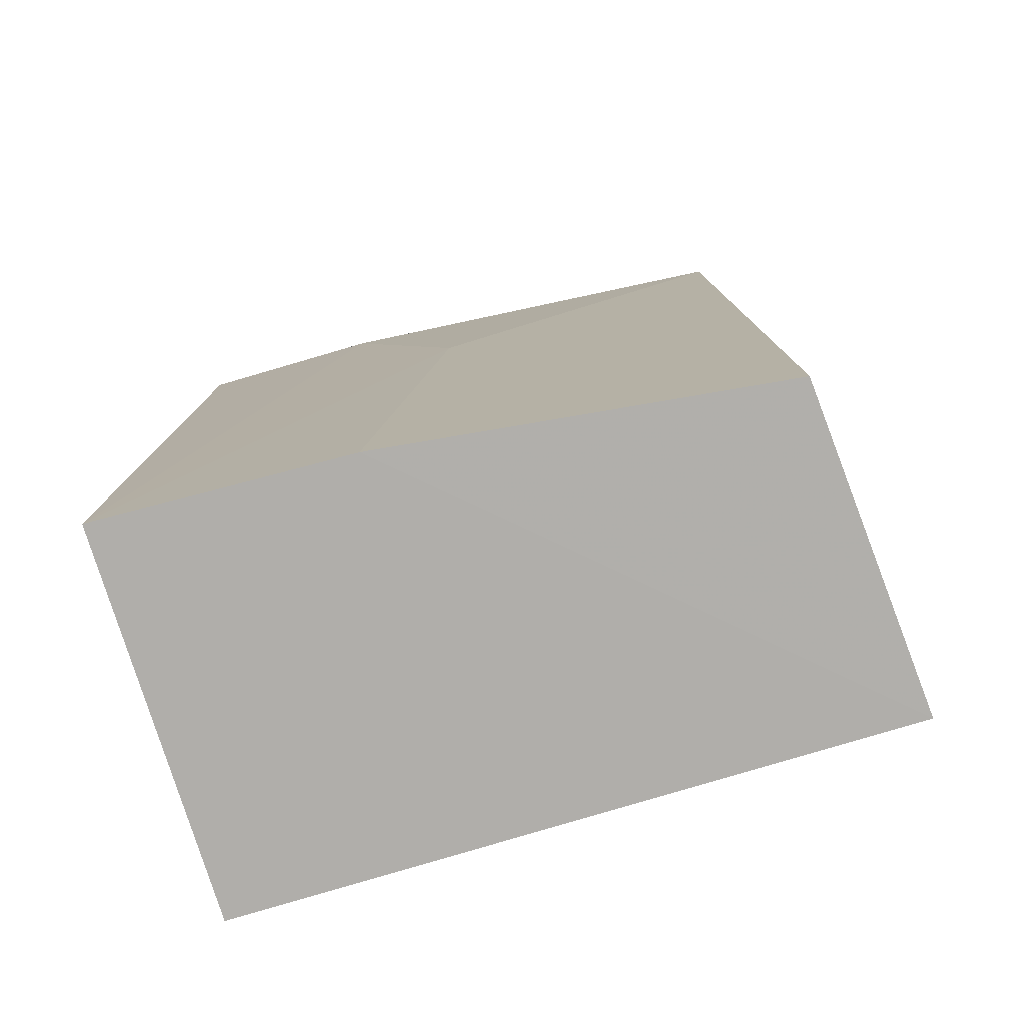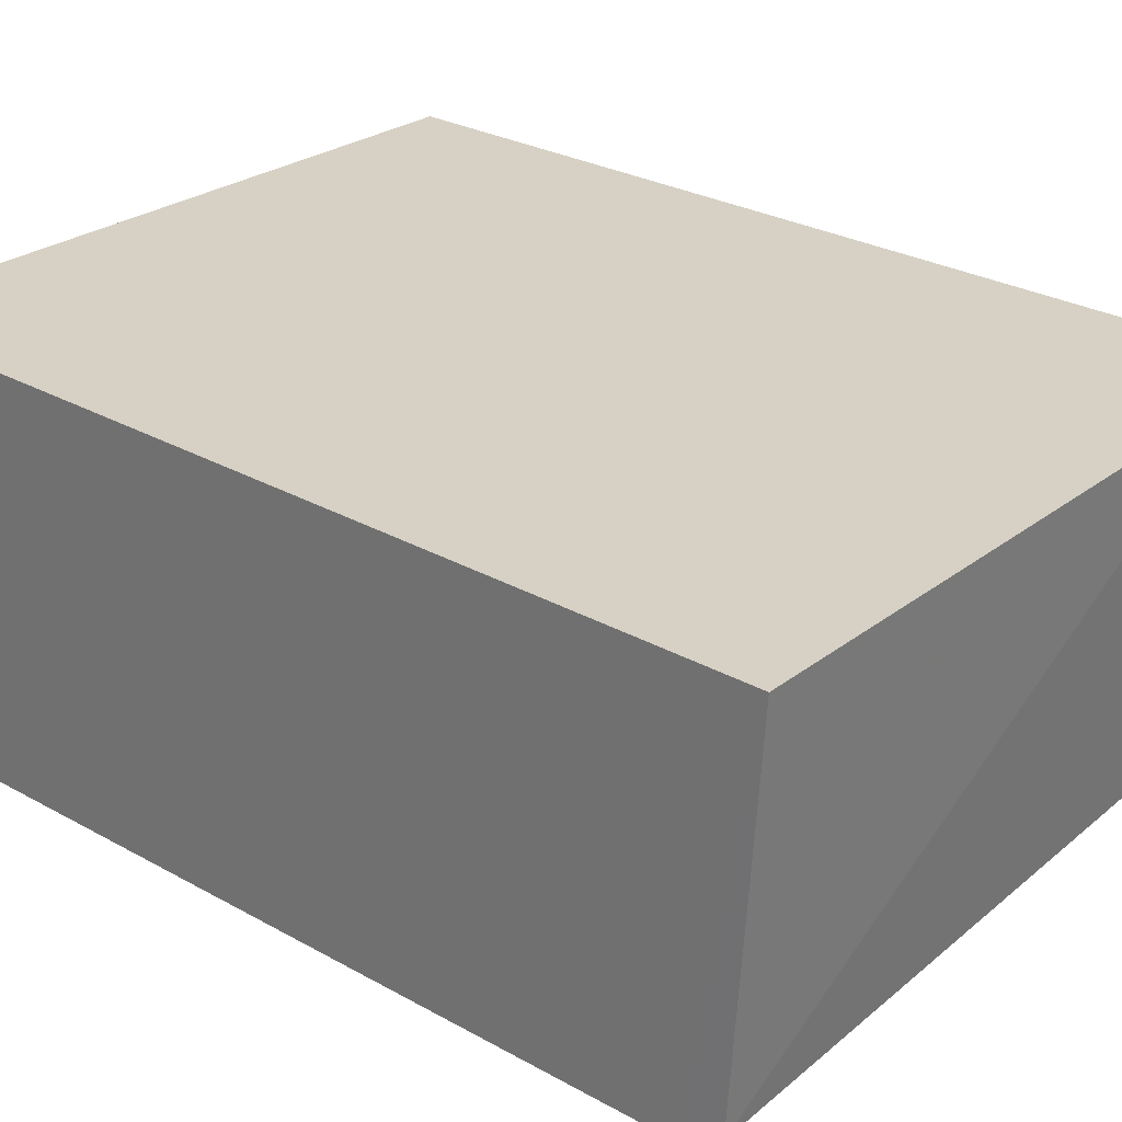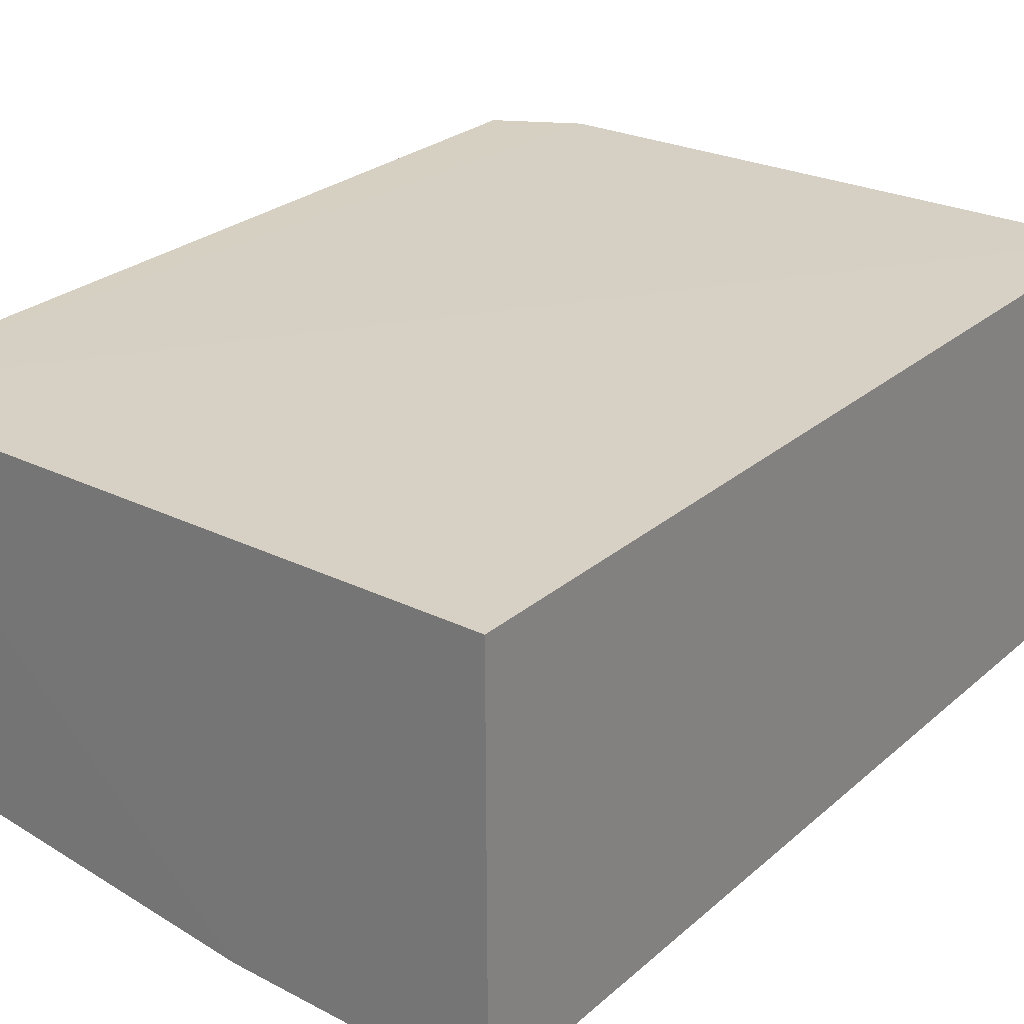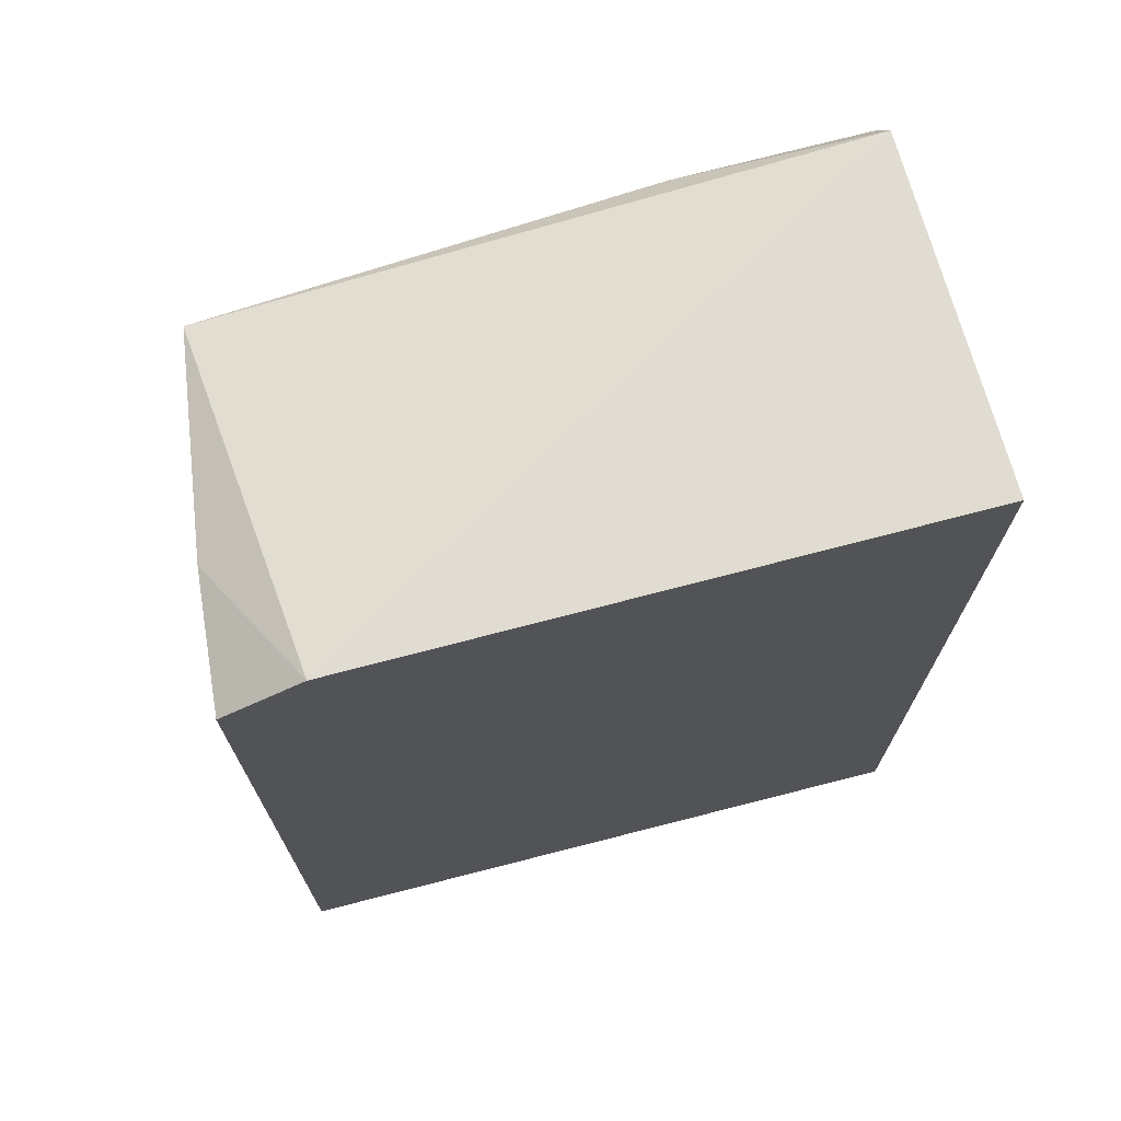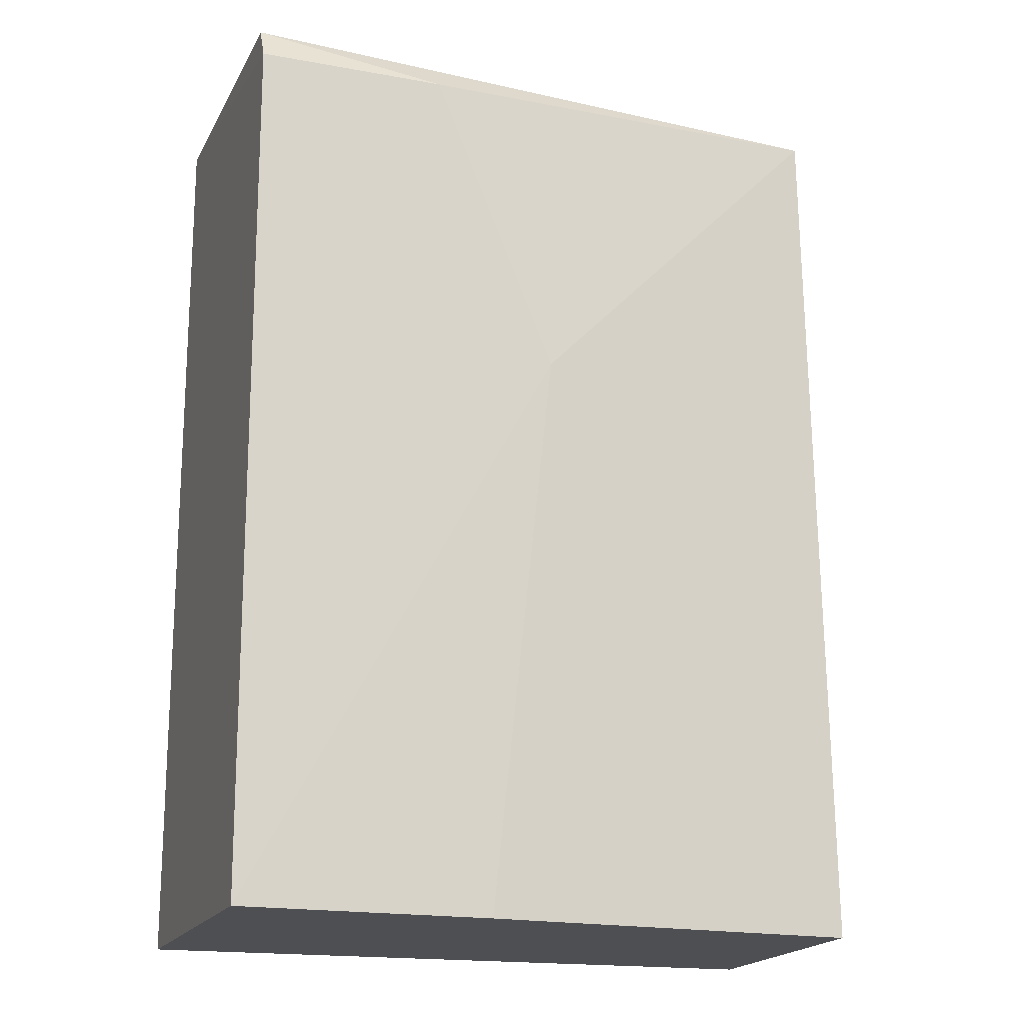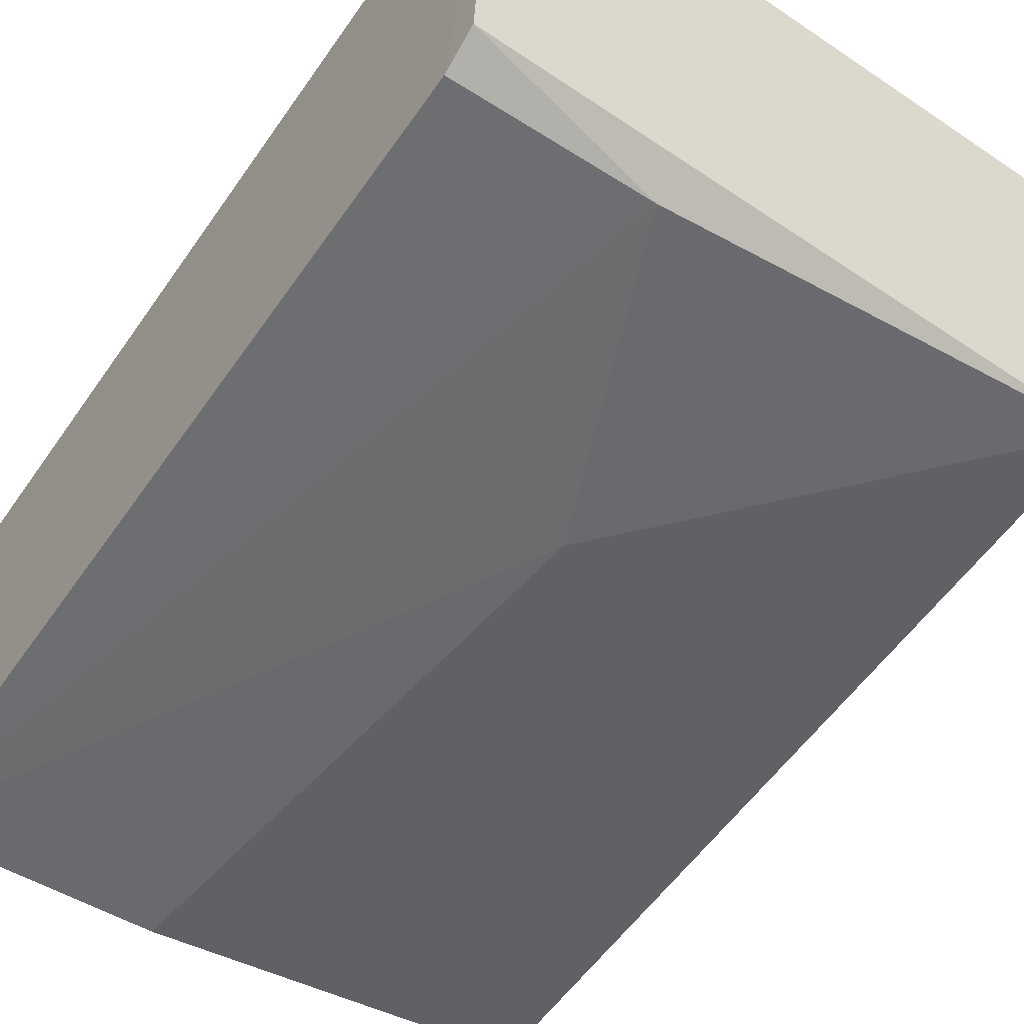
<metadata>
{"format":"obj","ext":"obj","renderer":"f3d","projection":"perspective","resolution":1024,"background":"white","views":[{"elev":-77.9,"azim":16.9,"up":"+Z"},{"elev":27.0,"azim":-48.4,"up":"+Y"},{"elev":26.5,"azim":-142.6,"up":"+Y"},{"elev":71.4,"azim":165.7,"up":"+Z"},{"elev":-17.7,"azim":-18.9,"up":"+Z"},{"elev":-54.0,"azim":-34.1,"up":"+Y"}]}
</metadata>
<code>
v 0.03991 -0.03117 0.1147
v 0.04092 -0.04061 0.1138
v 0.04212 -0.03117 0.08915
v 0.0235 -0.0312 0.08915
v 0.02349 -0.04113 0.1145
v 0.0235 -0.03118 0.1151
v 0.04212 -0.03117 0.1134
v 0.02346 -0.04203 0.08914
v 0.04178 -0.03474 0.1137
v 0.04144 -0.04038 0.08916
v 0.02878 -0.04168 0.1134
v 0.0305 -0.04177 0.08913
v 0.02348 -0.04174 0.1135
v 0.03226 -0.04164 0.105
f 5 2 1
f 6 1 3
f 6 3 4
f 6 5 1
f 7 3 1
f 8 6 4
f 9 7 1
f 9 1 2
f 10 9 2
f 10 3 7
f 10 7 9
f 11 2 5
f 12 8 4
f 12 4 3
f 12 3 10
f 12 10 2
f 13 5 6
f 13 6 8
f 13 11 5
f 13 8 11
f 14 11 8
f 14 8 12
f 14 12 2
f 14 2 11

</code>
